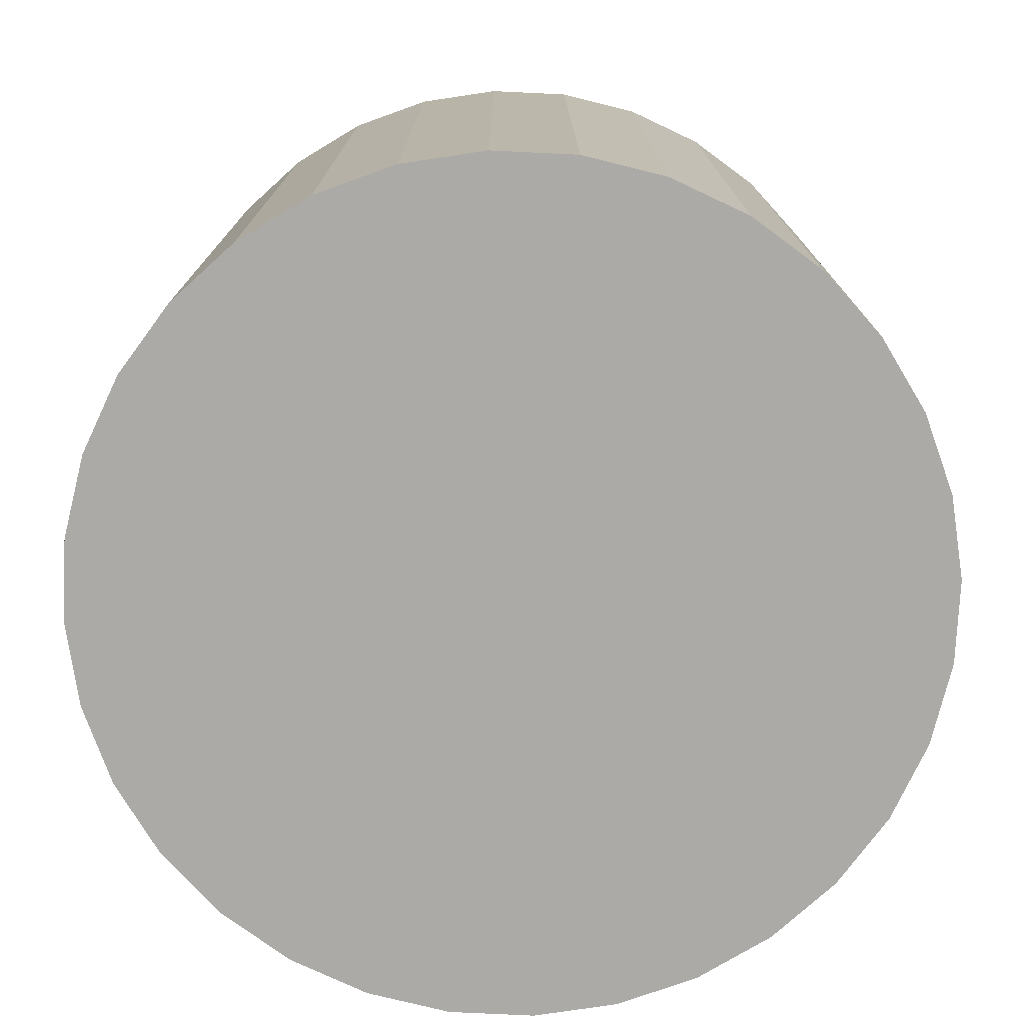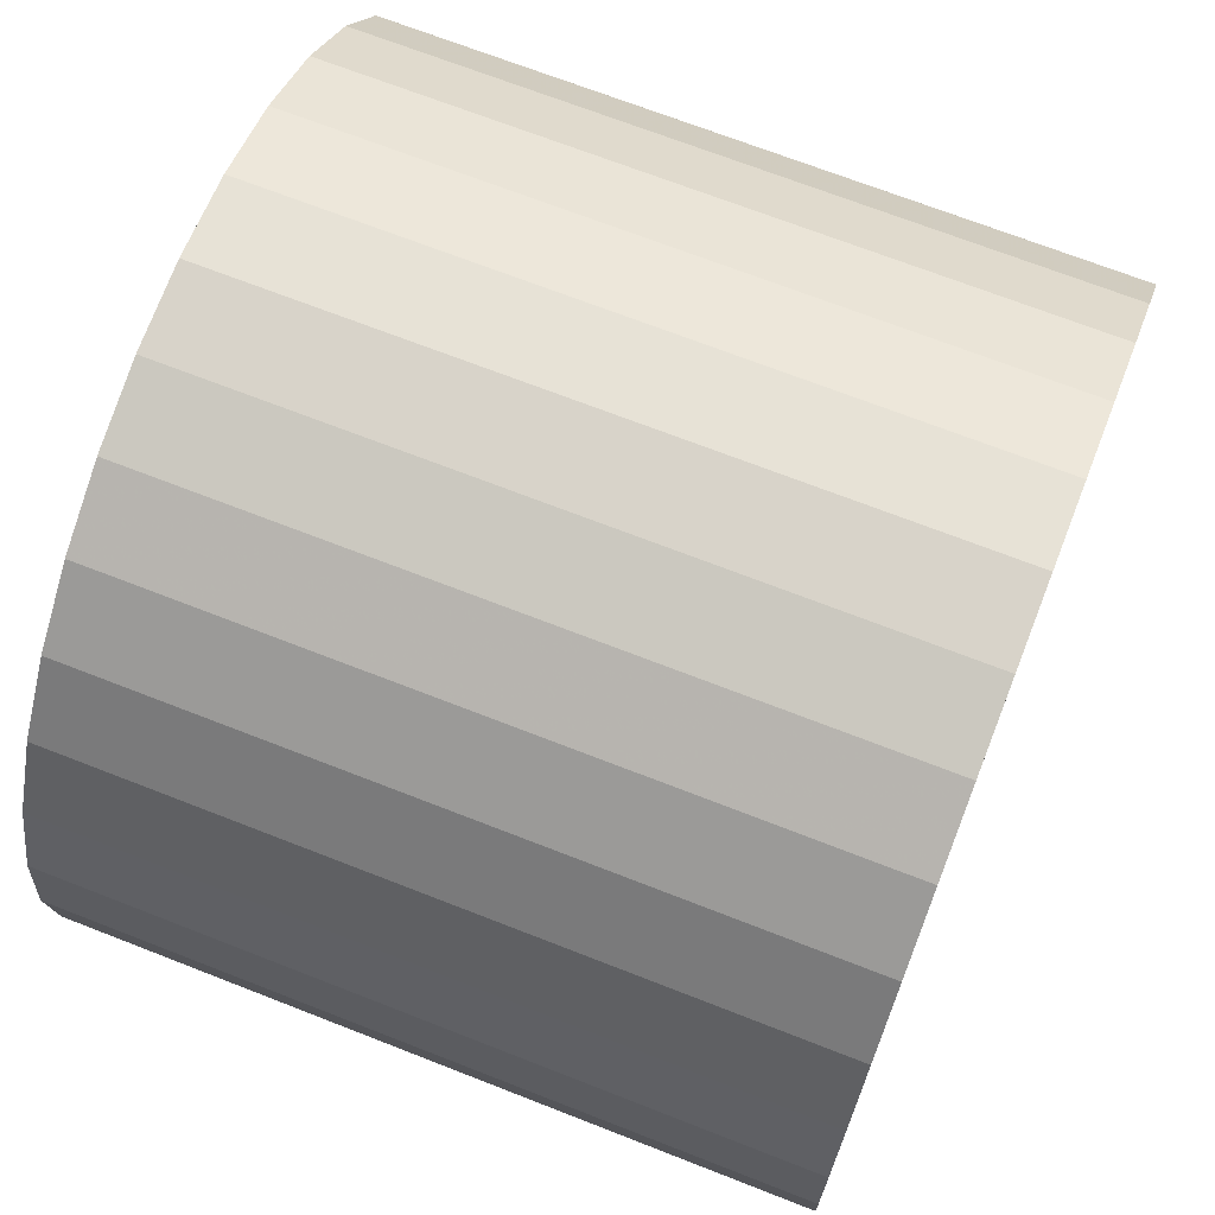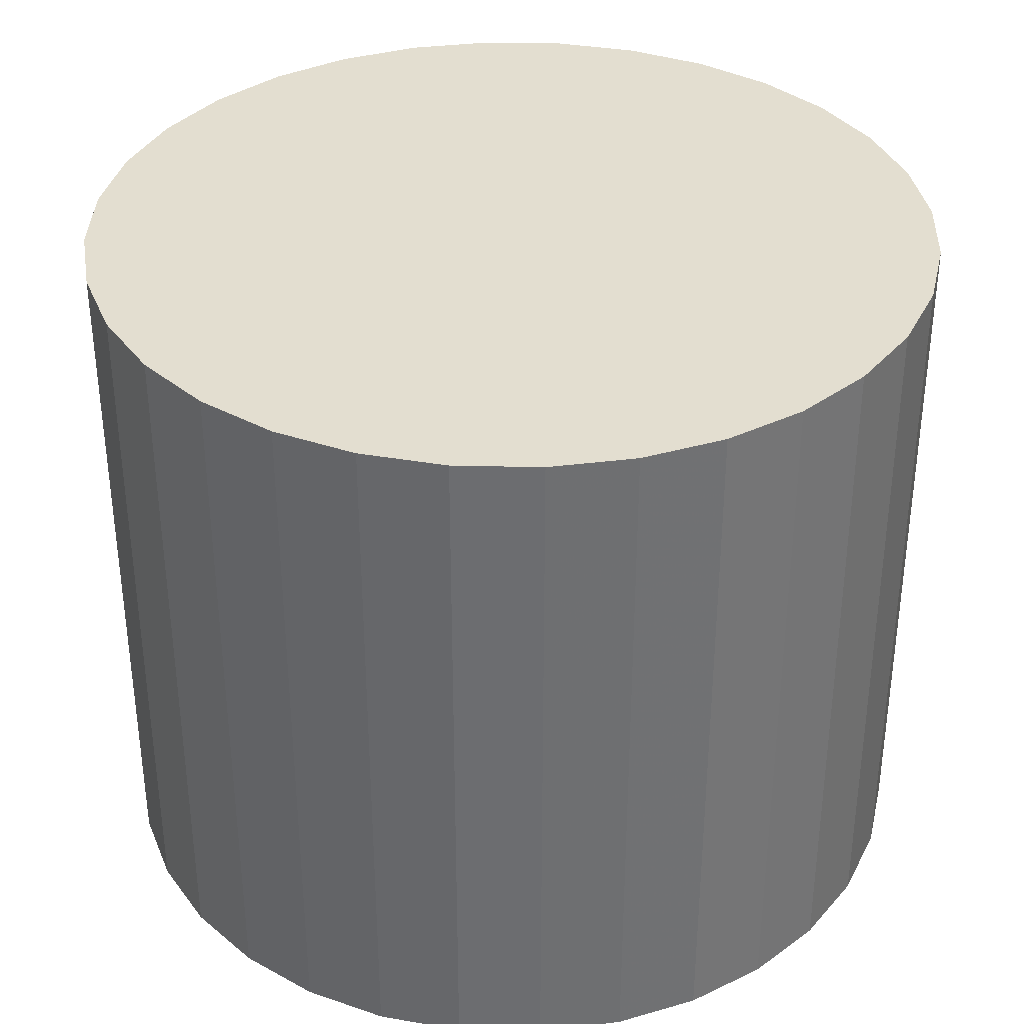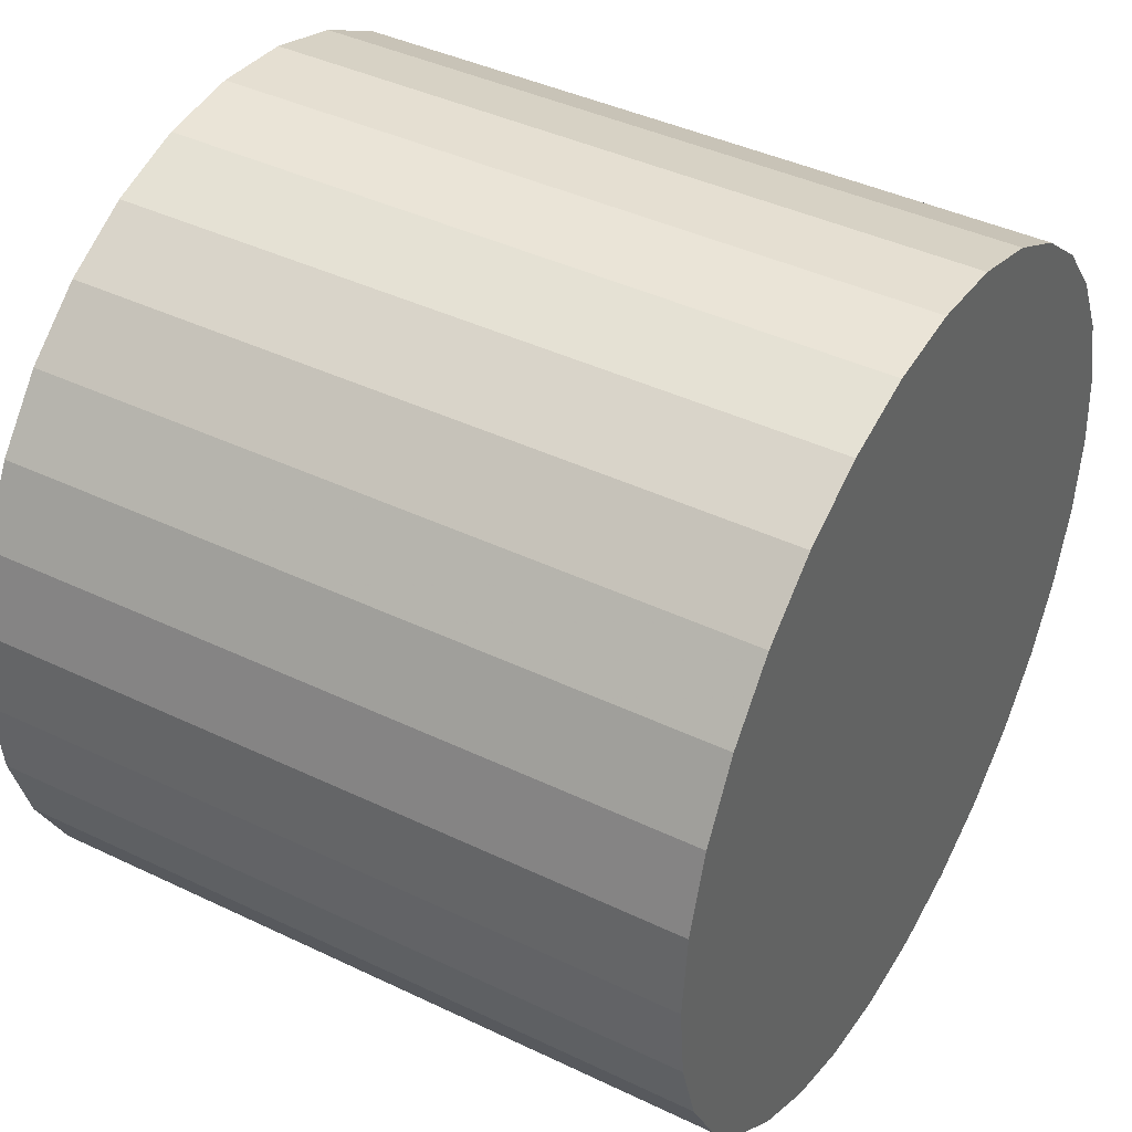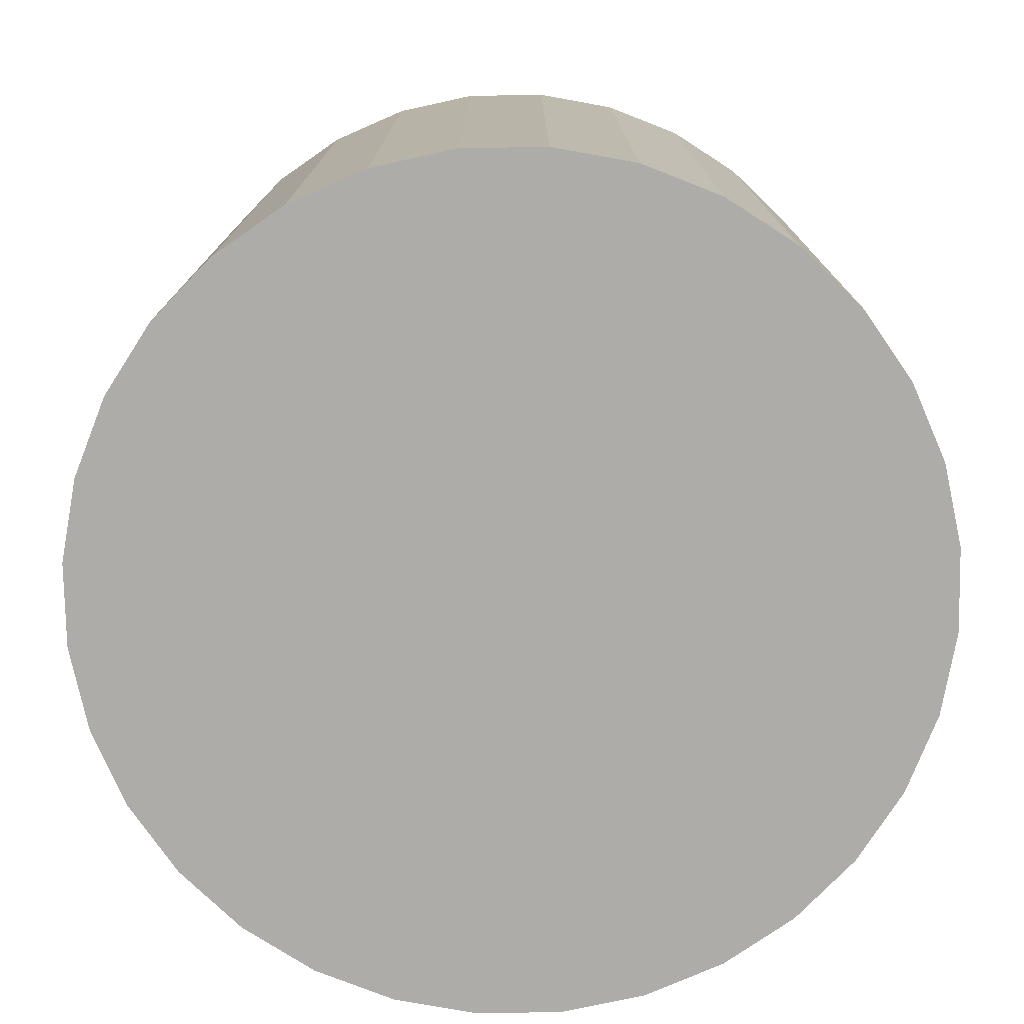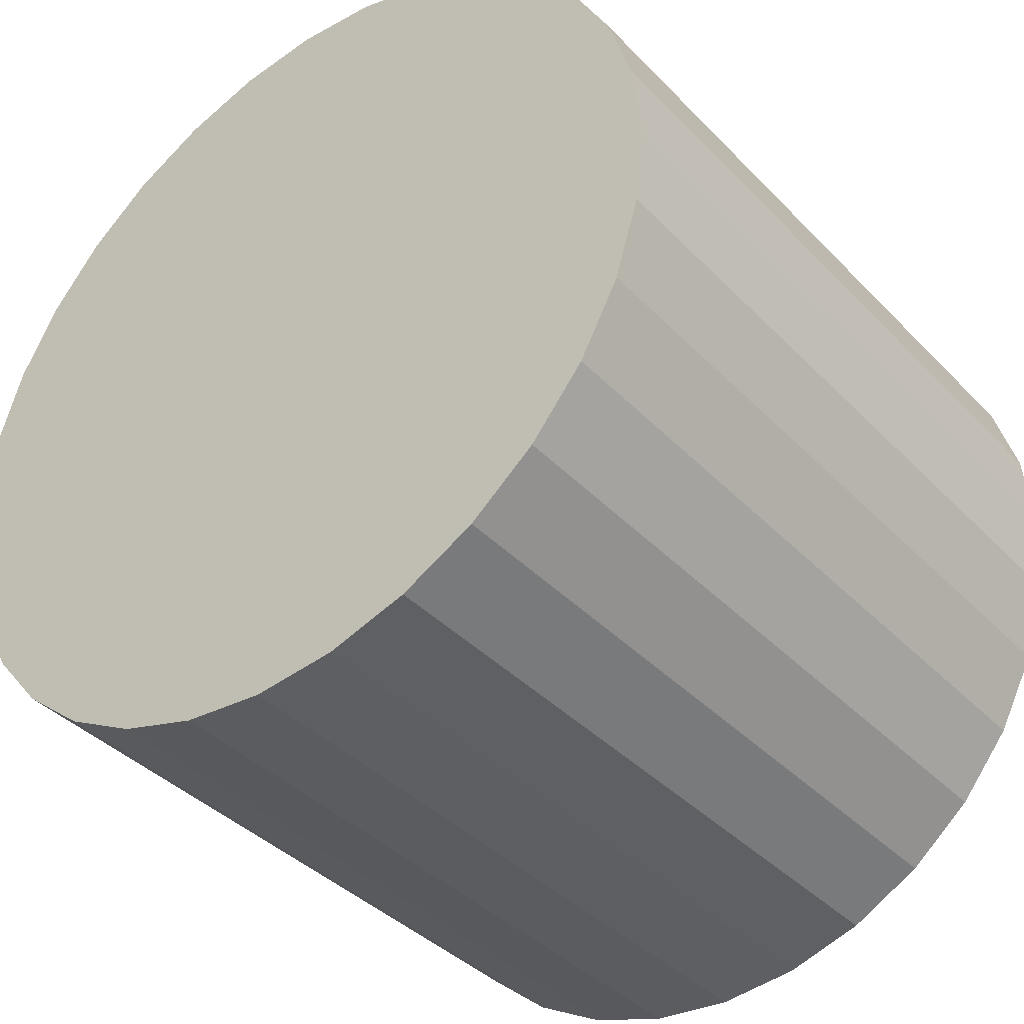
<metadata>
{"format":"obj","ext":"obj","renderer":"f3d","projection":"perspective","resolution":1024,"background":"white","views":[{"elev":-76.1,"azim":-19.6,"up":"+Z"},{"elev":69.7,"azim":111.4,"up":"+Y"},{"elev":35.8,"azim":-161.4,"up":"+Z"},{"elev":41.5,"azim":-59.9,"up":"+Y"},{"elev":-76.7,"azim":62.9,"up":"+Z"},{"elev":-38.8,"azim":38.3,"up":"+Y"}]}
</metadata>
<code>
v 0 0 -0.02687
v 0.03231 0 -0.02687
v 0.03231 0 0.02687
v 0 0 0.02687
v 0.03169 0.006303 -0.02687
v 0.03169 0.006303 0.02687
v 0.02985 0.01236 -0.02687
v 0.02985 0.01236 0.02687
v 0.02686 0.01795 -0.02687
v 0.02686 0.01795 0.02687
v 0.02284 0.02284 -0.02687
v 0.02284 0.02284 0.02687
v 0.01795 0.02686 -0.02687
v 0.01795 0.02686 0.02687
v 0.01236 0.02985 -0.02687
v 0.01236 0.02985 0.02687
v 0.006303 0.03169 -0.02687
v 0.006303 0.03169 0.02687
v 0 0.03231 -0.02687
v 0 0.03231 0.02687
v -0.006303 0.03169 -0.02687
v -0.006303 0.03169 0.02687
v -0.01236 0.02985 -0.02687
v -0.01236 0.02985 0.02687
v -0.01795 0.02686 -0.02687
v -0.01795 0.02686 0.02687
v -0.02284 0.02284 -0.02687
v -0.02284 0.02284 0.02687
v -0.02686 0.01795 -0.02687
v -0.02686 0.01795 0.02687
v -0.02985 0.01236 -0.02687
v -0.02985 0.01236 0.02687
v -0.03169 0.006303 -0.02687
v -0.03169 0.006303 0.02687
v -0.03231 0 -0.02687
v -0.03231 0 0.02687
v -0.03169 -0.006303 -0.02687
v -0.03169 -0.006303 0.02687
v -0.02985 -0.01236 -0.02687
v -0.02985 -0.01236 0.02687
v -0.02686 -0.01795 -0.02687
v -0.02686 -0.01795 0.02687
v -0.02284 -0.02284 -0.02687
v -0.02284 -0.02284 0.02687
v -0.01795 -0.02686 -0.02687
v -0.01795 -0.02686 0.02687
v -0.01236 -0.02985 -0.02687
v -0.01236 -0.02985 0.02687
v -0.006303 -0.03169 -0.02687
v -0.006303 -0.03169 0.02687
v -0 -0.03231 -0.02687
v -0 -0.03231 0.02687
v 0.006303 -0.03169 -0.02687
v 0.006303 -0.03169 0.02687
v 0.01236 -0.02985 -0.02687
v 0.01236 -0.02985 0.02687
v 0.01795 -0.02686 -0.02687
v 0.01795 -0.02686 0.02687
v 0.02284 -0.02284 -0.02687
v 0.02284 -0.02284 0.02687
v 0.02686 -0.01795 -0.02687
v 0.02686 -0.01795 0.02687
v 0.02985 -0.01236 -0.02687
v 0.02985 -0.01236 0.02687
v 0.03169 -0.006303 -0.02687
v 0.03169 -0.006303 0.02687
f 2 1 5
f 2 5 3
f 3 5 6
f 3 6 4
f 5 1 7
f 5 7 6
f 6 7 8
f 6 8 4
f 7 1 9
f 7 9 8
f 8 9 10
f 8 10 4
f 9 1 11
f 9 11 10
f 10 11 12
f 10 12 4
f 11 1 13
f 11 13 12
f 12 13 14
f 12 14 4
f 13 1 15
f 13 15 14
f 14 15 16
f 14 16 4
f 15 1 17
f 15 17 16
f 16 17 18
f 16 18 4
f 17 1 19
f 17 19 18
f 18 19 20
f 18 20 4
f 19 1 21
f 19 21 20
f 20 21 22
f 20 22 4
f 21 1 23
f 21 23 22
f 22 23 24
f 22 24 4
f 23 1 25
f 23 25 24
f 24 25 26
f 24 26 4
f 25 1 27
f 25 27 26
f 26 27 28
f 26 28 4
f 27 1 29
f 27 29 28
f 28 29 30
f 28 30 4
f 29 1 31
f 29 31 30
f 30 31 32
f 30 32 4
f 31 1 33
f 31 33 32
f 32 33 34
f 32 34 4
f 33 1 35
f 33 35 34
f 34 35 36
f 34 36 4
f 35 1 37
f 35 37 36
f 36 37 38
f 36 38 4
f 37 1 39
f 37 39 38
f 38 39 40
f 38 40 4
f 39 1 41
f 39 41 40
f 40 41 42
f 40 42 4
f 41 1 43
f 41 43 42
f 42 43 44
f 42 44 4
f 43 1 45
f 43 45 44
f 44 45 46
f 44 46 4
f 45 1 47
f 45 47 46
f 46 47 48
f 46 48 4
f 47 1 49
f 47 49 48
f 48 49 50
f 48 50 4
f 49 1 51
f 49 51 50
f 50 51 52
f 50 52 4
f 51 1 53
f 51 53 52
f 52 53 54
f 52 54 4
f 53 1 55
f 53 55 54
f 54 55 56
f 54 56 4
f 55 1 57
f 55 57 56
f 56 57 58
f 56 58 4
f 57 1 59
f 57 59 58
f 58 59 60
f 58 60 4
f 59 1 61
f 59 61 60
f 60 61 62
f 60 62 4
f 61 1 63
f 61 63 62
f 62 63 64
f 62 64 4
f 63 1 65
f 63 65 64
f 64 65 66
f 64 66 4
f 65 1 2
f 65 2 66
f 66 2 3
f 66 3 4

</code>
